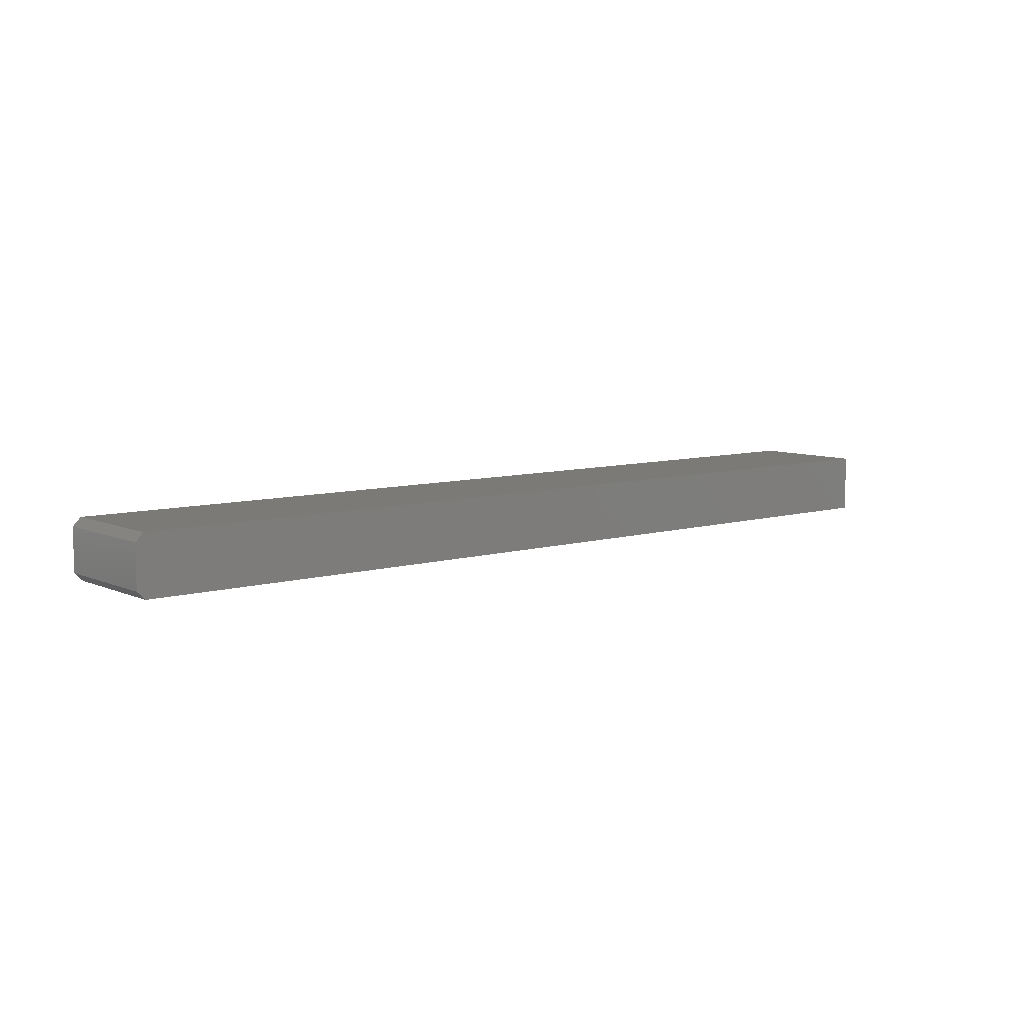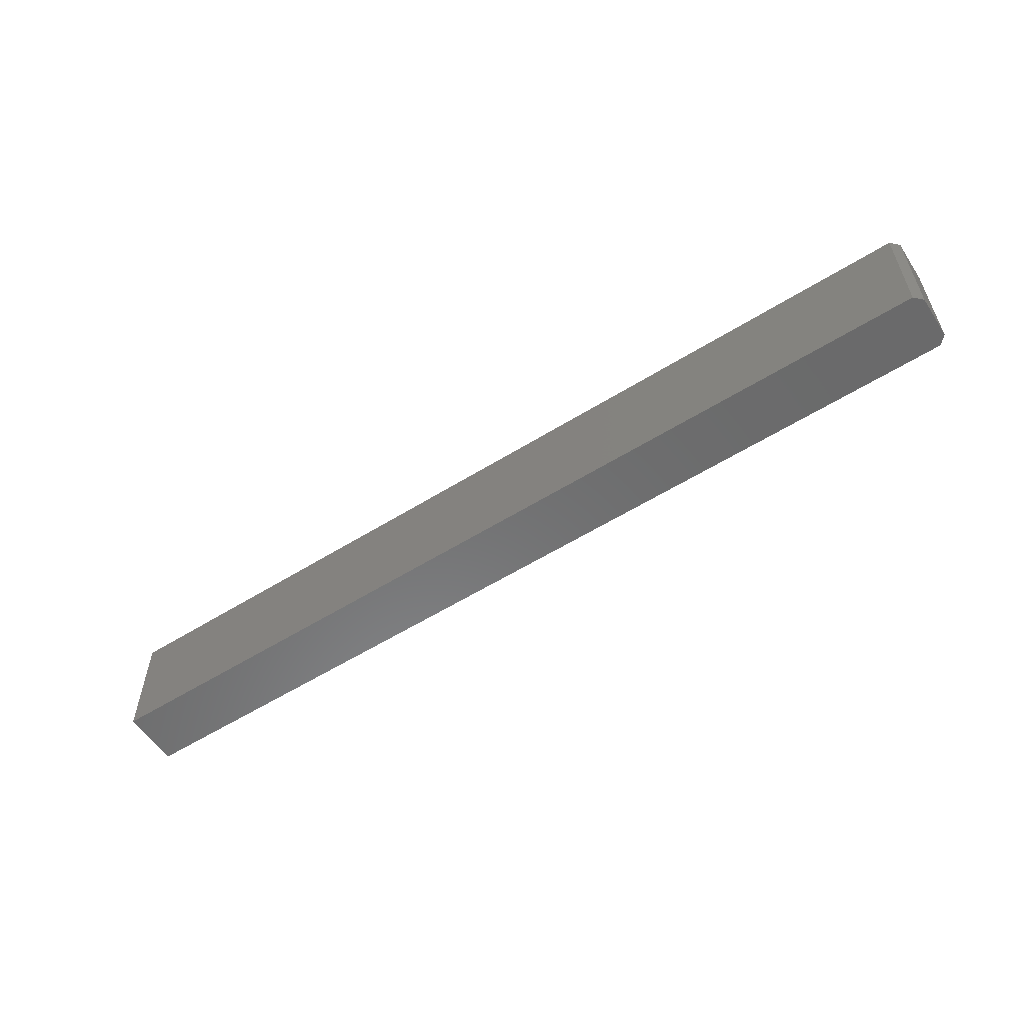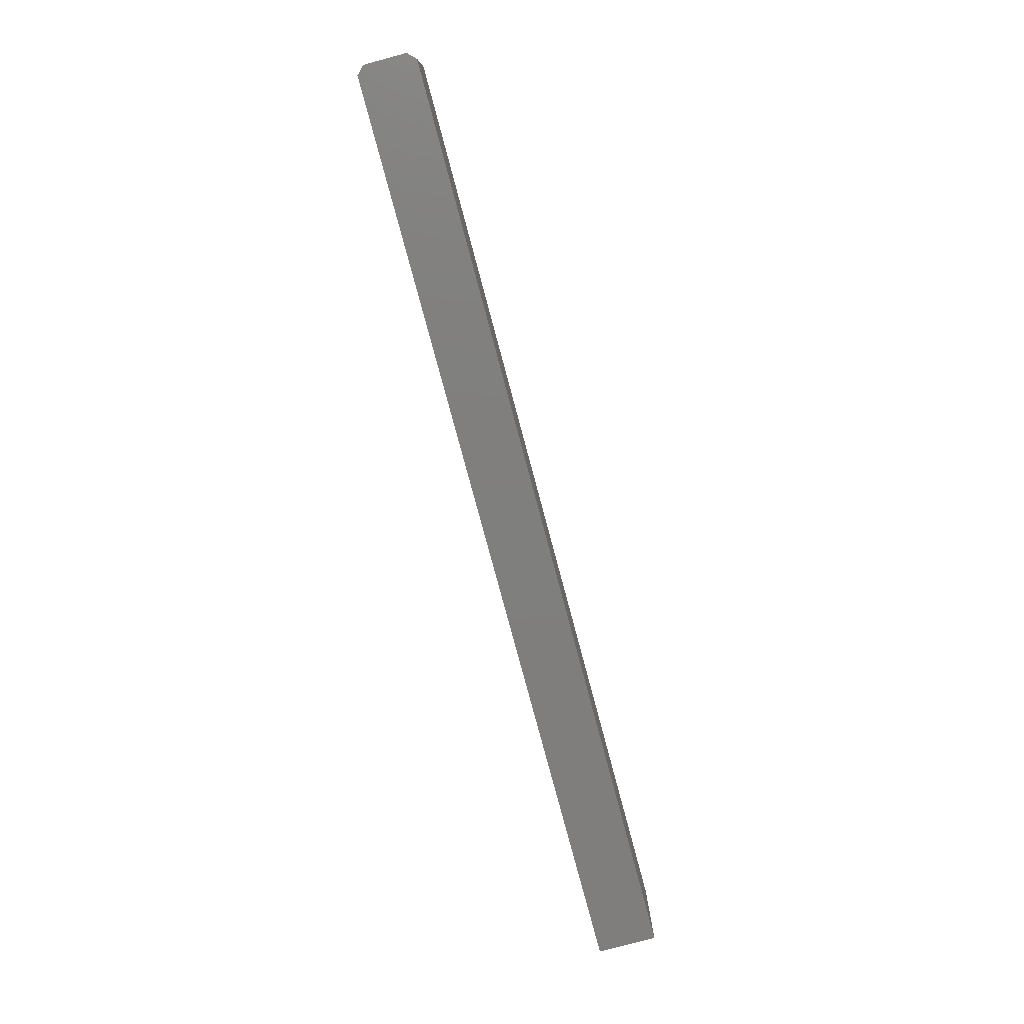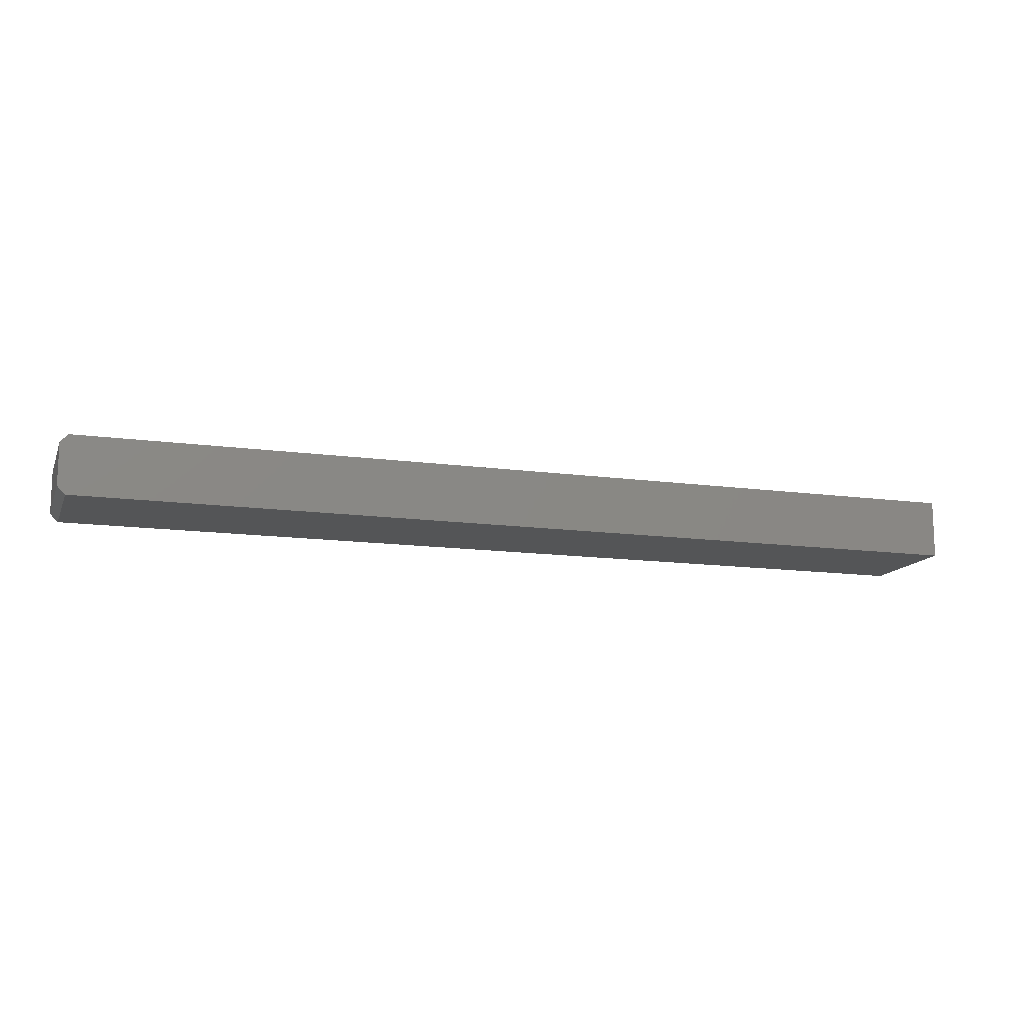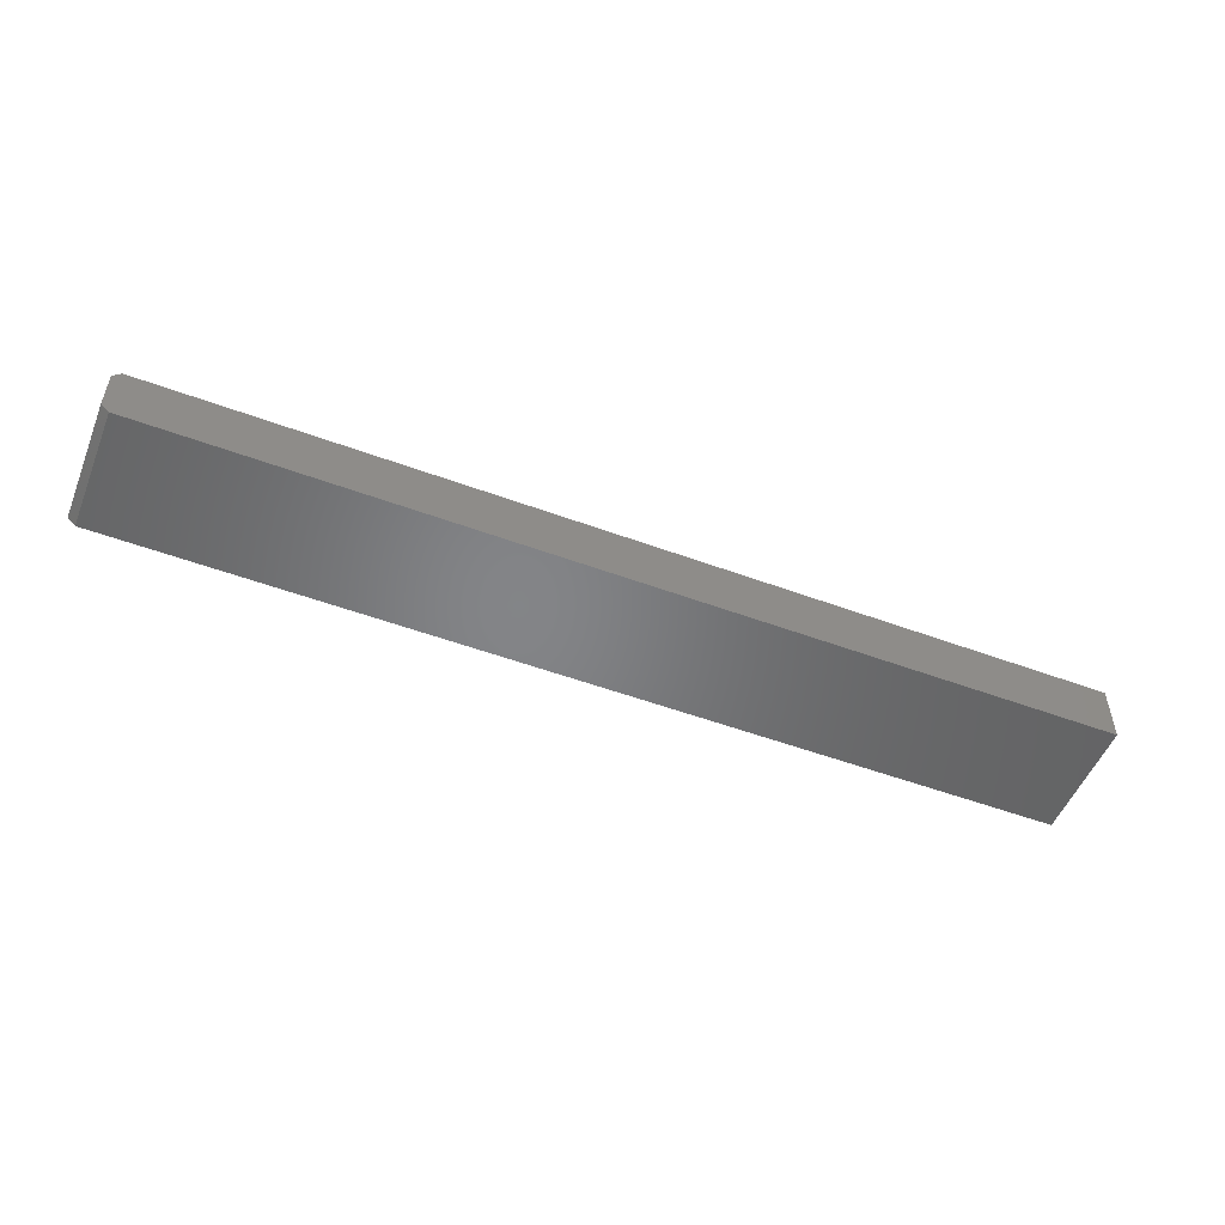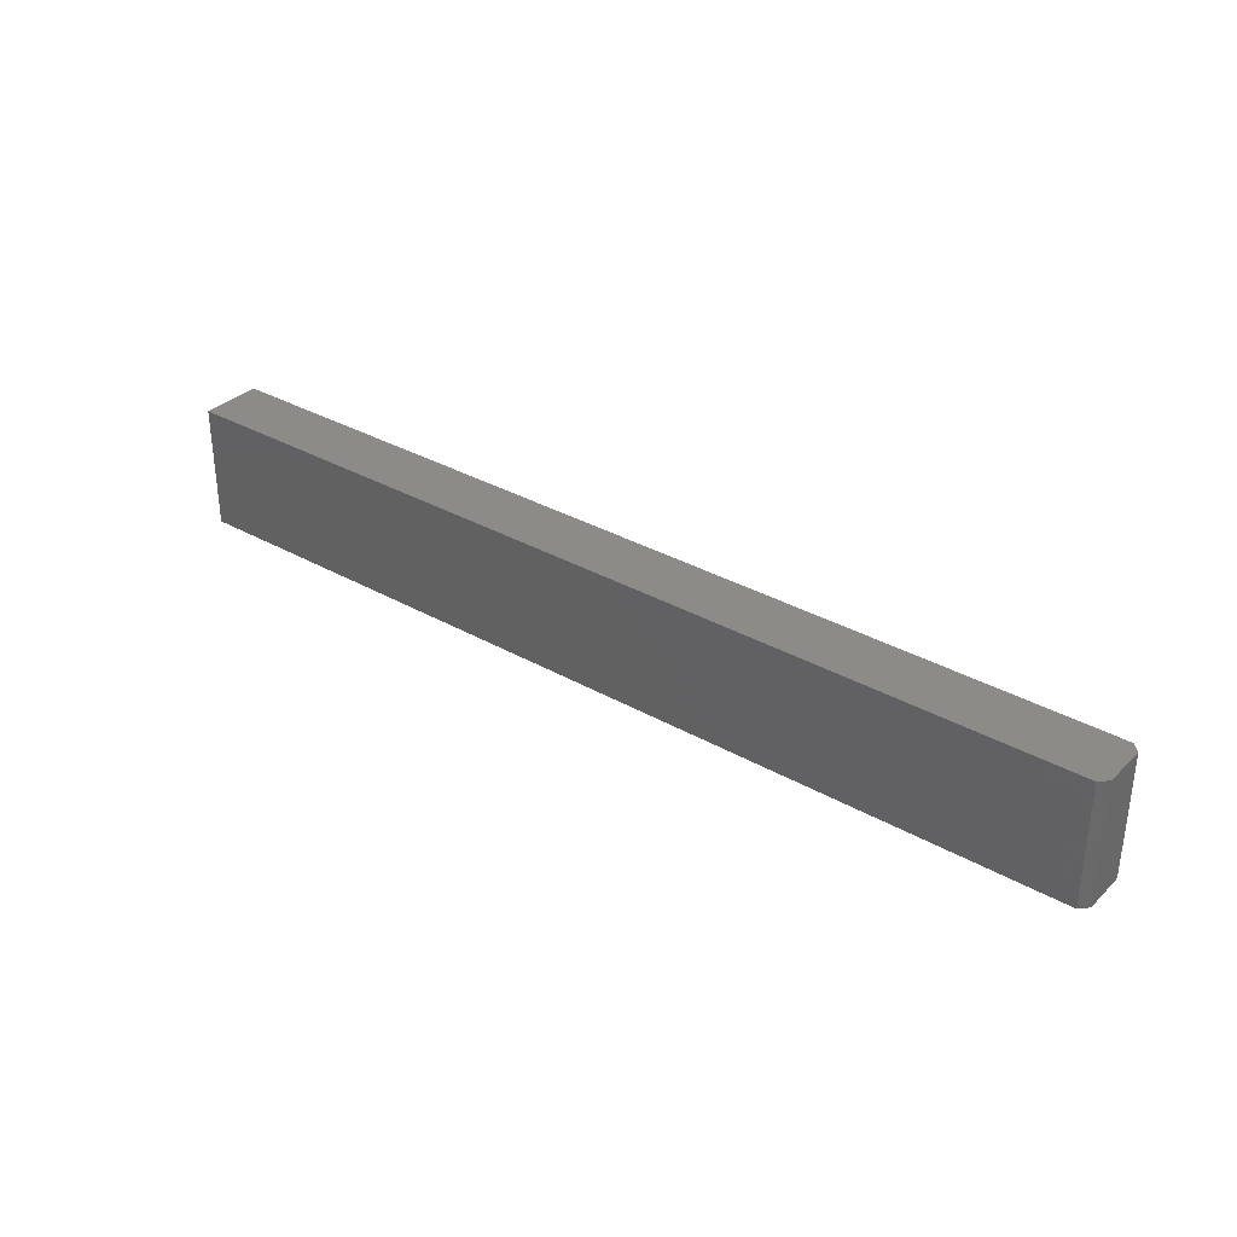
<metadata>
{"format":"stl","ext":"stl","renderer":"f3d","projection":"perspective","resolution":1024,"background":"white","views":[{"elev":7.9,"azim":140.5,"up":"+Z"},{"elev":-57.0,"azim":33.0,"up":"+Y"},{"elev":-78.9,"azim":105.0,"up":"+Y"},{"elev":-13.3,"azim":162.5,"up":"+Z"},{"elev":-52.1,"azim":158.2,"up":"+Z"},{"elev":33.5,"azim":37.8,"up":"+Y"}]}
</metadata>
<code>
# stl→obj: 12 verts, 20 faces
v 0.75 -0.1172 0.04688
v -0.1562 -0.1172 0.03906
v 0.7422 -0.1172 0.03906
v -0.1562 -0.1172 0.0963
v 0.75 -0.1172 0.08849
v 0.7422 -0.1172 0.0963
v 0.7422 4.987e-17 0.03906
v -0.1562 0 0.03906
v 0.75 5.079e-17 0.04688
v 0.7422 5.345e-17 0.0963
v 0.75 5.339e-17 0.08849
v -0.1562 3.574e-18 0.0963
f 1 2 3
f 2 1 4
f 4 1 5
f 4 5 6
f 7 8 9
f 10 11 12
f 12 11 9
f 12 9 8
f 9 11 1
f 1 11 5
f 6 10 4
f 4 10 12
f 11 10 5
f 5 10 6
f 2 8 3
f 3 8 7
f 7 9 3
f 3 9 1
f 12 8 4
f 4 8 2

</code>
